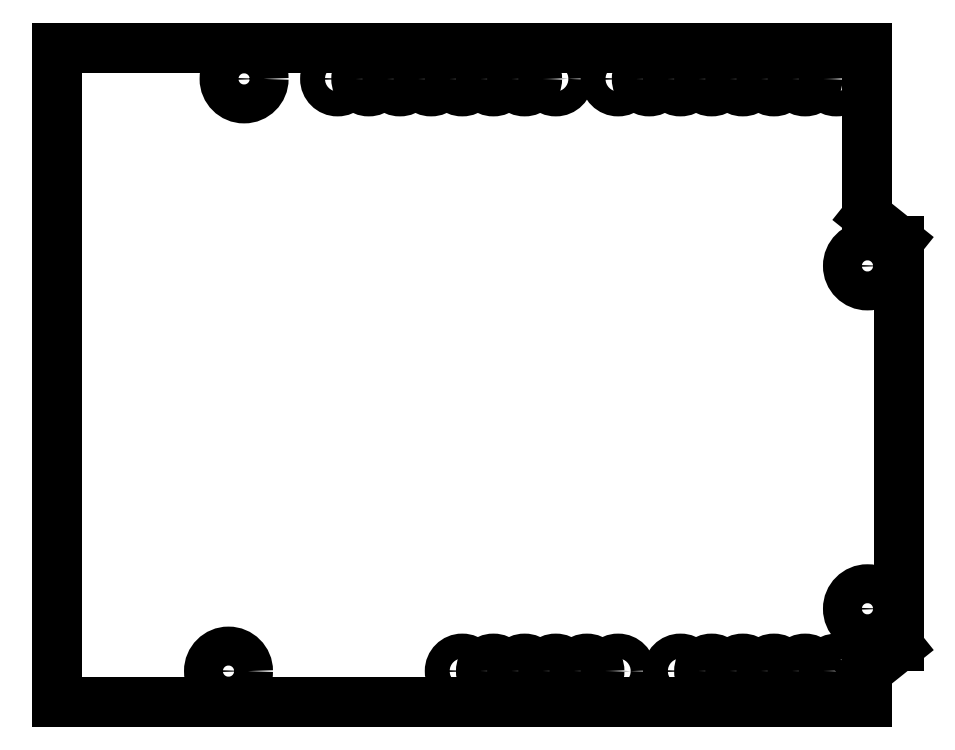
<metadata>
{"format":"dxf","ext":"dxf","renderer":"ezdxf+matplotlib","layout":"modelspace","background":"white","min_lineweight":24,"dpi":150}
</metadata>
<code>
0
SECTION
2
ENTITIES
0
CIRCLE
8
Holes
10
1.3
20
0.1
30
0
40
0.04
0
CIRCLE
8
Holes
10
1.4
20
0.1
30
0
40
0.04
0
CIRCLE
8
Holes
10
1.5
20
0.1
30
0
40
0.04
0
CIRCLE
8
Holes
10
1.6
20
0.1
30
0
40
0.04
0
CIRCLE
8
Holes
10
1.7
20
0.1
30
0
40
0.04
0
CIRCLE
8
Holes
10
1.8
20
0.1
30
0
40
0.04
0
CIRCLE
8
Holes
10
2
20
0.1
30
0
40
0.04
0
CIRCLE
8
Holes
10
2.1
20
0.1
30
0
40
0.04
0
CIRCLE
8
Holes
10
2.3
20
0.1
30
0
40
0.04
0
CIRCLE
8
Holes
10
2.4
20
0.1
30
0
40
0.04
0
CIRCLE
8
Holes
10
2.5
20
0.1
30
0
40
0.04
0
CIRCLE
8
Holes
10
2.2
20
0.1
30
0
40
0.04
0
CIRCLE
8
Holes
10
2.5
20
2
30
0
40
0.04
0
CIRCLE
8
Holes
10
2.4
20
2
30
0
40
0.04
0
CIRCLE
8
Holes
10
2.3
20
2
30
0
40
0.04
0
CIRCLE
8
Holes
10
2.2
20
2
30
0
40
0.04
0
CIRCLE
8
Holes
10
2.1
20
2
30
0
40
0.04
0
CIRCLE
8
Holes
10
2
20
2
30
0
40
0.04
0
CIRCLE
8
Holes
10
1.9
20
2
30
0
40
0.04
0
CIRCLE
8
Holes
10
1.8
20
2
30
0
40
0.04
0
CIRCLE
8
Holes
10
1.6
20
2
30
0
40
0.04
0
CIRCLE
8
Holes
10
1.5
20
2
30
0
40
0.04
0
CIRCLE
8
Holes
10
1.4
20
2
30
0
40
0.04
0
CIRCLE
8
Holes
10
1.3
20
2
30
0
40
0.04
0
CIRCLE
8
Holes
10
1.2
20
2
30
0
40
0.04
0
CIRCLE
8
Holes
10
1.1
20
2
30
0
40
0.04
0
CIRCLE
8
Holes
10
1
20
2
30
0
40
0.04
0
CIRCLE
8
Holes
10
0.9
20
2
30
0
40
0.04
0
LINE
8
Outline
10
2.6
20
0.1
30
0
11
2.7
21
0.18
31
0
0
LINE
8
Outline
10
2.7
20
1.48
30
0
11
2.6
21
1.56
31
0
0
LINE
8
Outline
10
2.6
20
1.56
30
0
11
2.6
21
2.1
31
0
0
LINE
8
Outline
10
2.7
20
0.18
30
0
11
2.7
21
1.48
31
0
0
LINE
8
Outline
10
2.6
20
0
30
0
11
2.6
21
0.1
31
0
0
LINE
8
Outline
10
1e-16
20
2.1
30
0
11
1e-16
21
0
31
0
0
LINE
8
Outline
10
2.6
20
2.1
30
0
11
0
21
2.1
31
0
0
LINE
8
Outline
10
1e-16
20
0
30
0
11
2.6
21
0
31
0
0
DIMENSION
8
Dimensions - Imperial
10
3.2
20
0.18
30
0
11
3.125
21
0.09
31
0
70
0
71
5
72
1
41
1
42
0
1

3
Standard
13
2.6
23
0
33
0
14
2.7
24
0.18
34
0
50
90
0
DIMENSION
8
Dimensions - Imperial
10
3.4
20
0.3
30
0
11
3.325
21
0.15
31
0
70
0
71
5
72
1
41
1
42
0
1

3
Standard
13
2.6
23
0
33
0
14
2.6
24
0.3
34
0
50
90
0
DIMENSION
8
Dimensions - Imperial
10
3.6
20
1.4
30
0
11
3.525
21
0.7
31
0
70
0
71
5
72
1
41
1
42
0
1

3
Standard
13
2.6
23
0
33
0
14
2.6
24
1.4
34
0
50
90
0
DIMENSION
8
Dimensions - Imperial
10
3.8
20
1.48
30
0
11
3.725
21
0.74
31
0
70
0
71
5
72
1
41
1
42
0
1

3
Standard
13
2.6
23
0
33
0
14
2.7
24
1.48
34
0
50
90
0
DIMENSION
8
Dimensions - Imperial
10
4
20
1.56
30
0
11
3.925
21
0.78
31
0
70
0
71
5
72
1
41
1
42
0
1

3
Standard
13
2.6
23
0
33
0
14
2.6
24
1.56
34
0
50
90
0
DIMENSION
8
Dimensions - Imperial
10
4.2
20
2
30
0
11
4.125
21
1
31
0
70
0
71
5
72
1
41
1
42
0
1

3
Standard
13
2.6
23
0
33
0
14
0.6
24
2
34
0
50
90
0
DIMENSION
8
Dimensions - Imperial
10
2.9
20
1.4
30
0
11
2.825
21
0.85
31
0
70
0
71
5
72
1
41
1
42
0
1

3
Standard
13
2.6
23
0.3
33
0
14
2.6
24
1.4
34
0
50
90
0
DIMENSION
8
Dimensions - Imperial
10
-0.2
20
0.1
30
0
11
-0.275
21
0.05
31
0
70
0
71
5
72
1
41
1
42
0
1

3
Standard
13
1e-16
23
0
33
0
14
2.5
24
0.1
34
0
50
90
0
DIMENSION
8
Dimensions - Imperial
10
-0.4
20
2.1
30
0
11
-0.475
21
1.05
31
0
70
0
71
5
72
1
41
1
42
0
1

3
Standard
13
1e-16
23
0
33
0
14
1e-16
24
2.1
34
0
50
90
0
DIMENSION
8
Dimensions - Imperial
10
0.55
20
2.3
30
0
11
0.275
21
2.375
31
0
70
0
71
5
72
1
41
1
42
0
1

3
Standard
13
1e-16
23
2.1
33
0
14
0.55
24
0.1
34
0
50
0
0
DIMENSION
8
Dimensions - Imperial
10
0.6
20
2.5
30
0
11
0.3
21
2.575
31
0
70
0
71
5
72
1
41
1
42
0
1

3
Standard
13
1e-16
23
2.1
33
0
14
0.6
24
2
34
0
50
0
0
DIMENSION
8
Dimensions - Imperial
10
0.9
20
2.7
30
0
11
0.45
21
2.775
31
0
70
0
71
5
72
1
41
1
42
0
1

3
Standard
13
1e-16
23
2.1
33
0
14
0.9
24
2
34
0
50
0
0
DIMENSION
8
Dimensions - Imperial
10
1
20
2.388
30
0
11
0.95
21
2.463
31
0
70
0
71
5
72
1
41
1
42
0
1

3
Standard
13
0.9
23
2
33
0
14
1
24
2
34
0
50
0
0
DIMENSION
8
Dimensions - Imperial
10
1.8
20
2.9
30
0
11
0.9
21
2.975
31
0
70
0
71
5
72
1
41
1
42
0
1

3
Standard
13
1e-16
23
2.1
33
0
14
1.8
24
2
34
0
50
0
0
DIMENSION
8
Dimensions - Imperial
10
1.3
20
-0.2
30
0
11
0.65
21
-0.125
31
0
70
0
71
5
72
1
41
1
42
0
1

3
Standard
13
1e-16
23
0
33
0
14
1.3
24
0.1
34
0
50
0
0
DIMENSION
8
Dimensions - Imperial
10
2
20
-0.4
30
0
11
1
21
-0.325
31
0
70
0
71
5
72
1
41
1
42
0
1

3
Standard
13
1e-16
23
0
33
0
14
2
24
0.1
34
0
50
0
0
DIMENSION
8
Dimensions - Imperial
10
1.269
20
0.07428
30
0
11
1.252
21
0.1574
31
0
70
3
71
5
72
0
41
1
42
0
1
<>\U+00d728
3
Standard
15
1.331
25
0.1257
35
0
40
0
0
CIRCLE
8
Holes
10
0.55
20
0.1
30
0
40
0.0625
0
CIRCLE
8
Holes
10
0.6
20
2
30
0
40
0.0625
0
CIRCLE
8
Holes
10
2.6
20
1.4
30
0
40
0.0625
0
CIRCLE
8
Holes
10
2.6
20
0.3
30
0
40
0.0625
0
DIMENSION
8
Dimensions - Imperial
10
0.5001
20
0.06238
30
0
11
0.5049
21
0.1599
31
0
70
3
71
5
72
0
41
1
42
0
1

3
Standard
15
0.5999
25
0.1376
35
0
40
0
0
ENDSEC
0
EOF

</code>
